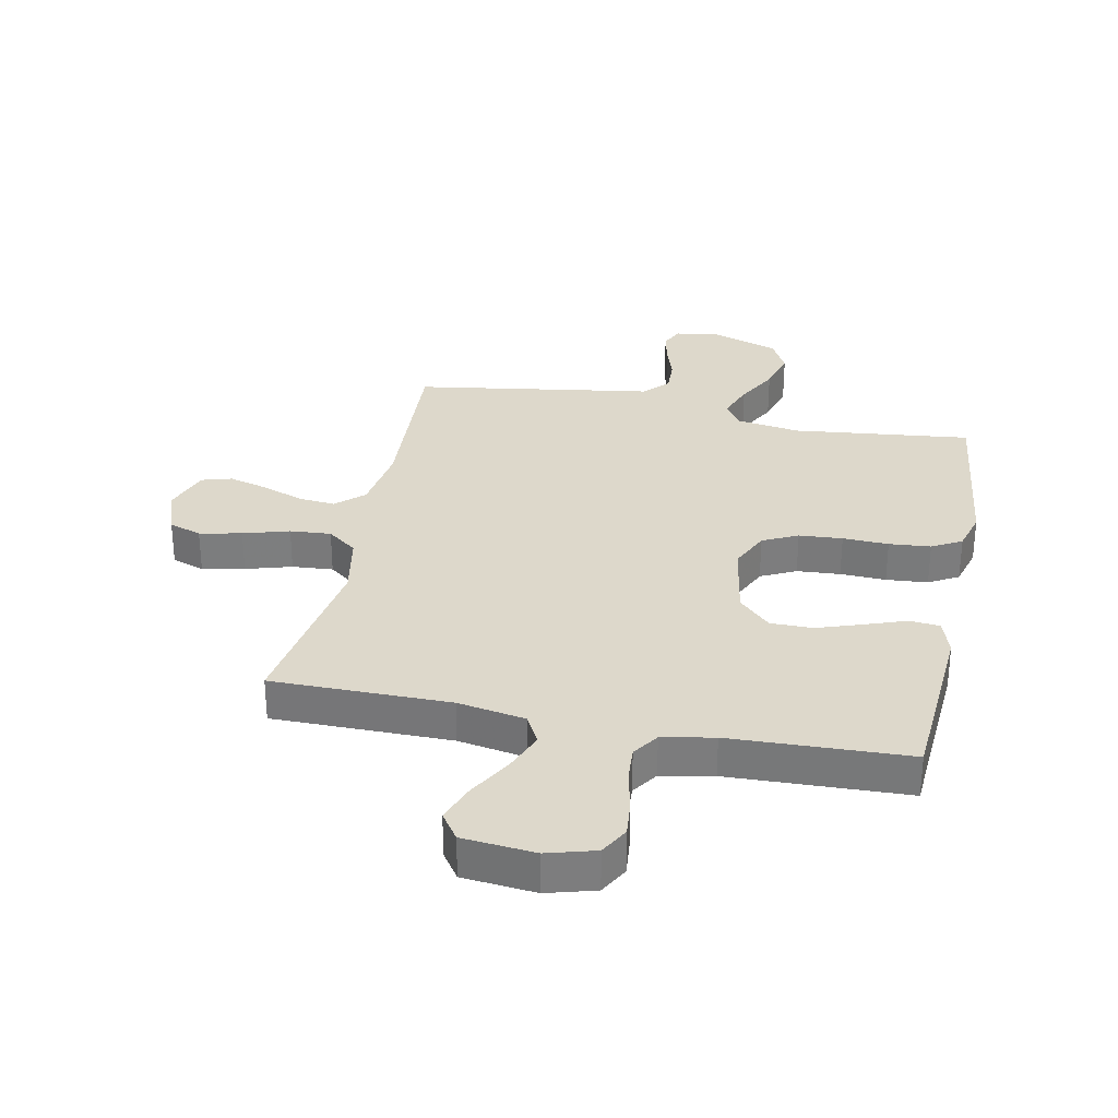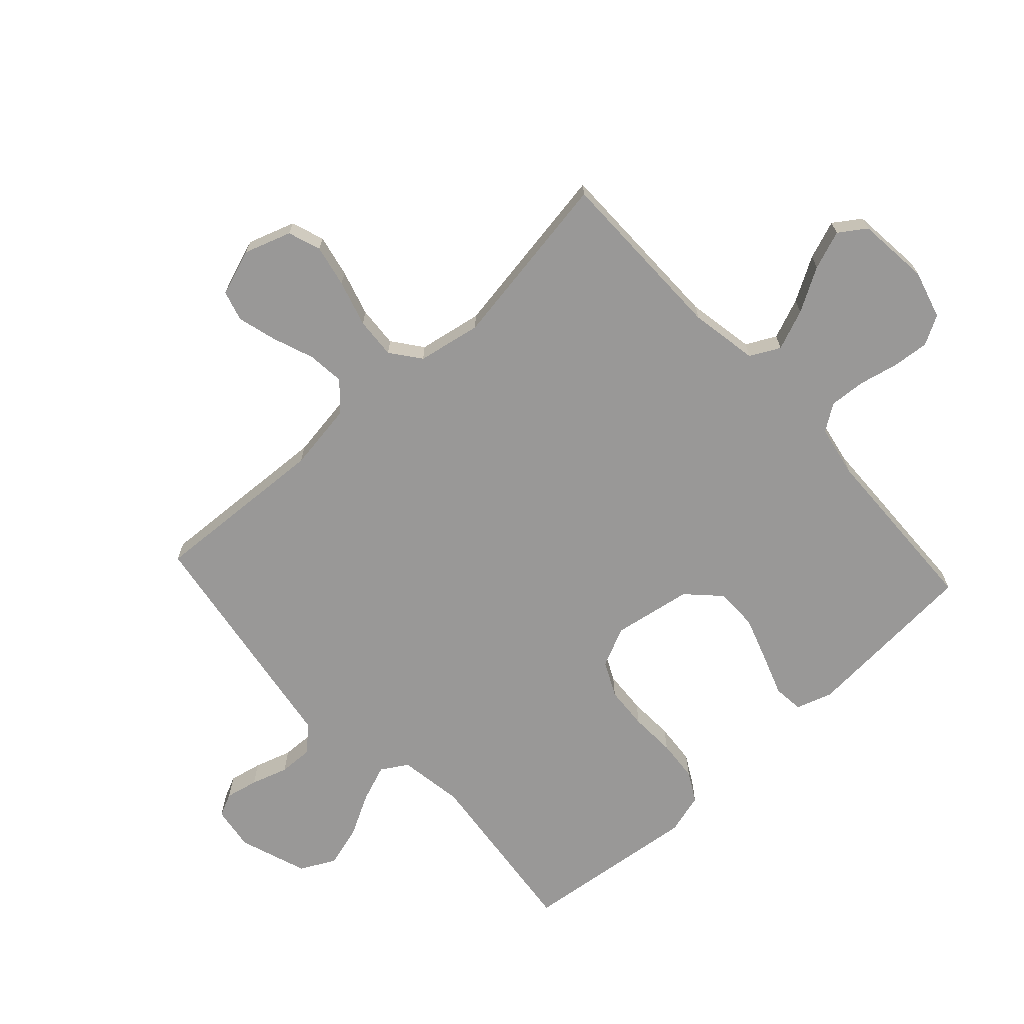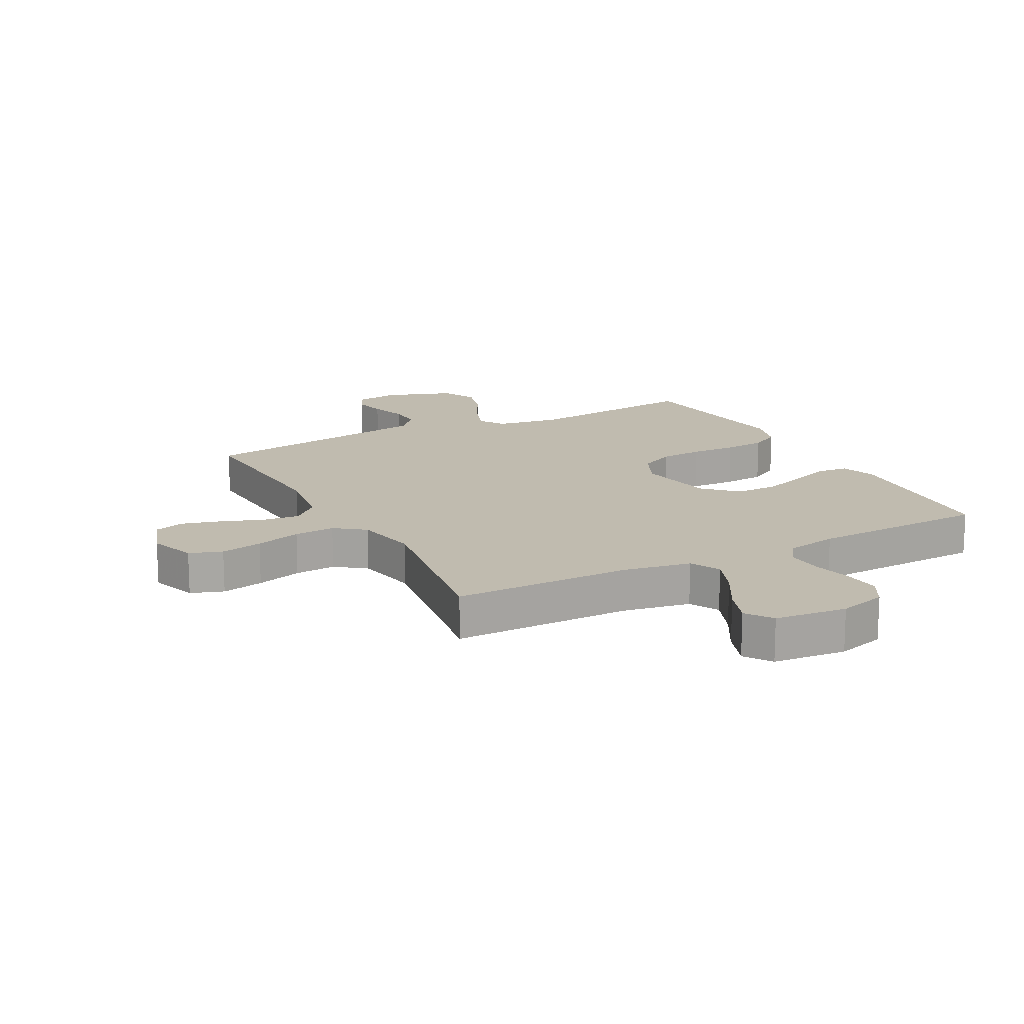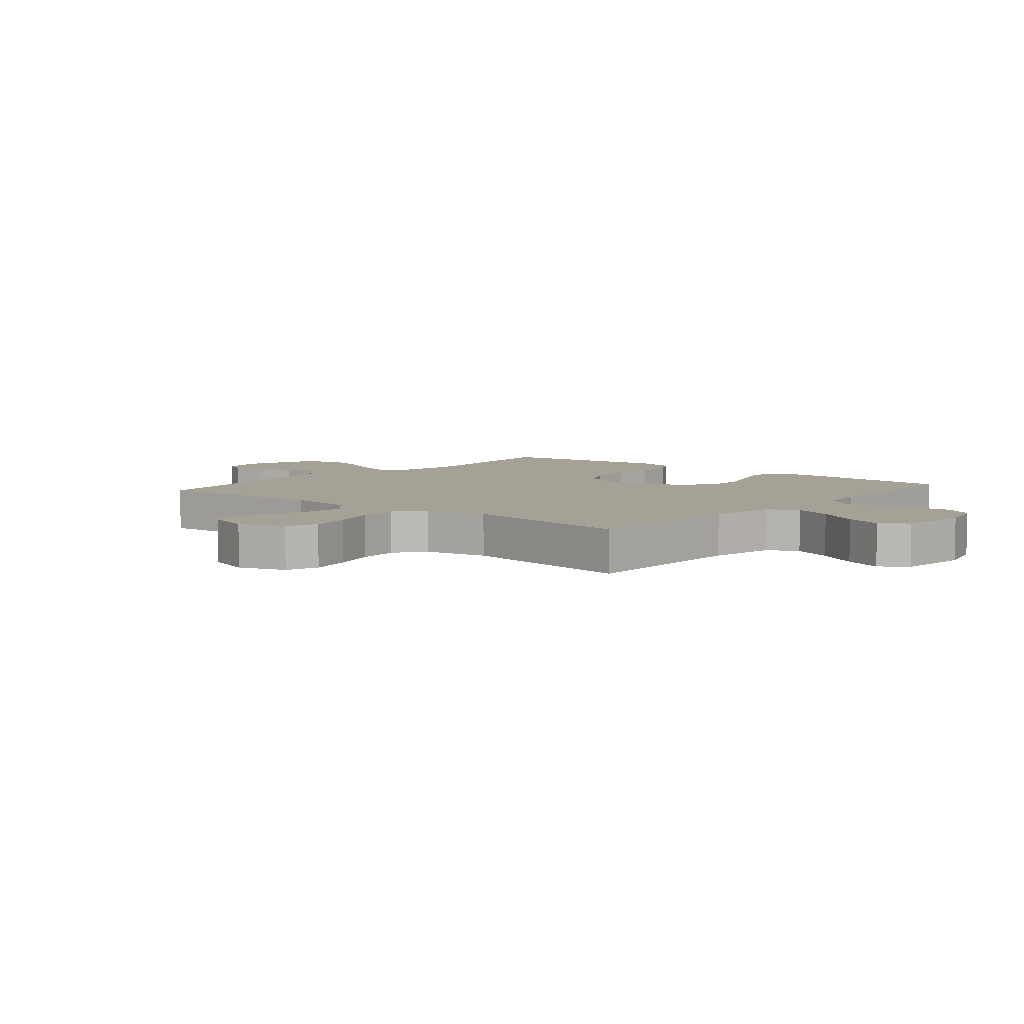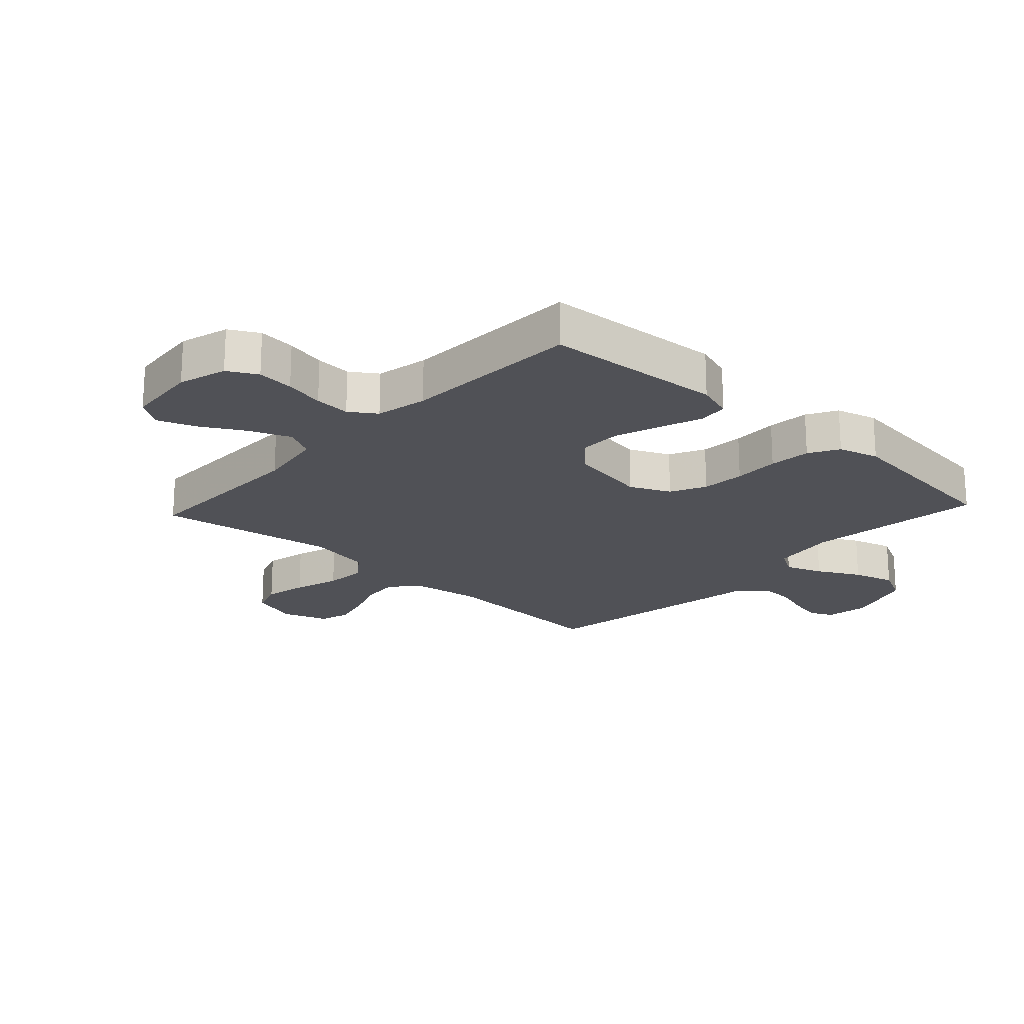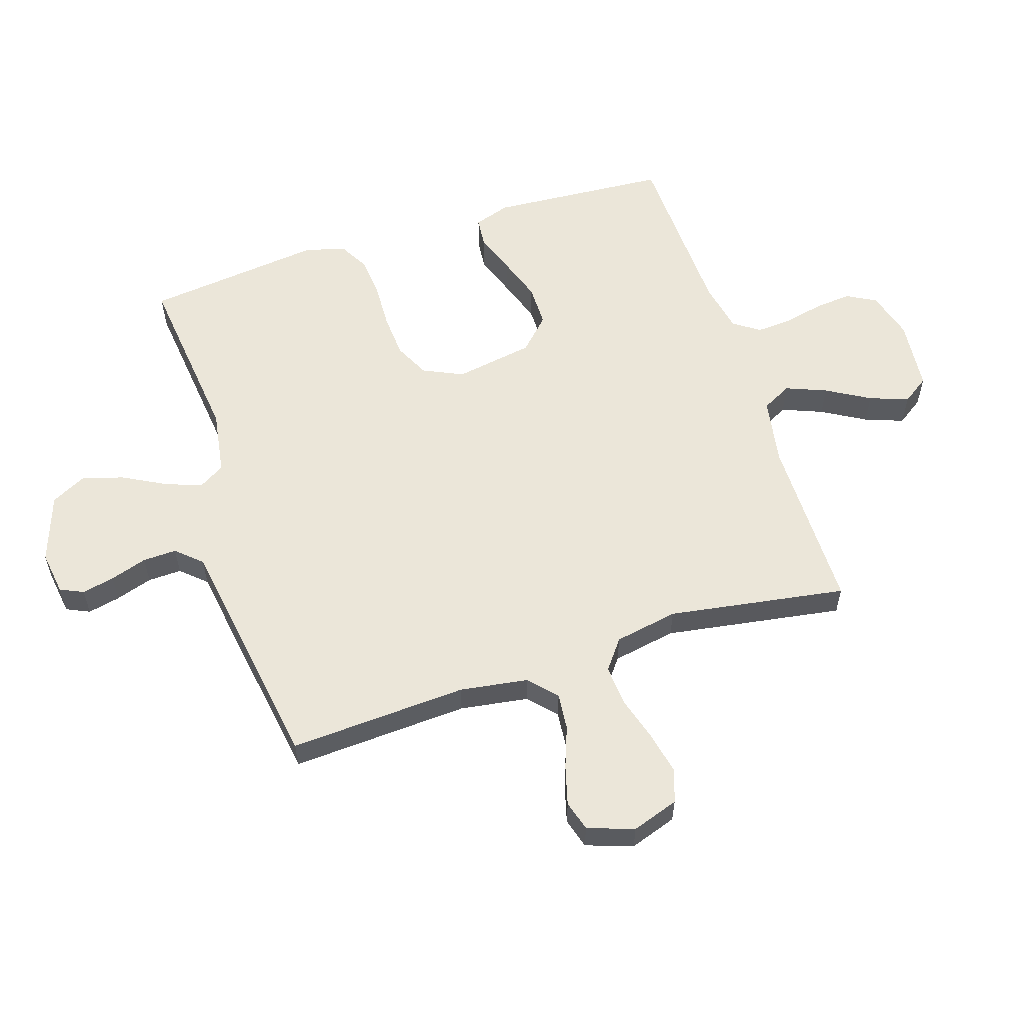
<metadata>
{"format":"obj","ext":"obj","renderer":"f3d","projection":"perspective","resolution":1024,"background":"white","views":[{"elev":31.1,"azim":11.5,"up":"+Y"},{"elev":-68.7,"azim":-47.3,"up":"+Y"},{"elev":15.9,"azim":-27.9,"up":"+Y"},{"elev":6.0,"azim":-50.0,"up":"+Y"},{"elev":-20.4,"azim":47.2,"up":"+Y"},{"elev":57.6,"azim":-107.8,"up":"+Y"}]}
</metadata>
<code>
v 0.5 0.07 0.5
v 0.52 0.07 0.2
v 0.5 0.07 0.139
v 0.449 0.07 0.134
v 0.38 0.07 0.159
v 0.304 0.07 0.185
v 0.233 0.07 0.185
v 0.18 0.07 0.133
v 0.157 0.07 0
v 0.188 0.07 -0.067
v 0.247 0.07 -0.096
v 0.32 0.07 -0.101
v 0.397 0.07 -0.098
v 0.467 0.07 -0.104
v 0.517 0.07 -0.132
v 0.536 0.07 -0.2
v 0.5 0.07 -0.5
v 0.2 0.07 -0.466
v 0.091 0.07 -0.483
v 0.064 0.07 -0.527
v 0.087 0.07 -0.589
v 0.125 0.07 -0.66
v 0.145 0.07 -0.73
v 0.115 0.07 -0.789
v 0 0.07 -0.829
v -0.074 0.07 -0.818
v -0.092 0.07 -0.779
v -0.08 0.07 -0.724
v -0.06 0.07 -0.662
v -0.058 0.07 -0.605
v -0.096 0.07 -0.563
v -0.2 0.07 -0.547
v -0.5 0.07 -0.5
v -0.483 0.07 -0.2
v -0.5 0.07 -0.085
v -0.546 0.07 -0.043
v -0.608 0.07 -0.049
v -0.678 0.07 -0.075
v -0.744 0.07 -0.093
v -0.795 0.07 -0.078
v -0.822 0.07 0
v -0.795 0.07 0.079
v -0.74 0.07 0.098
v -0.669 0.07 0.083
v -0.592 0.07 0.06
v -0.523 0.07 0.055
v -0.473 0.07 0.093
v -0.453 0.07 0.2
v -0.5 0.07 0.5
v -0.2 0.07 0.5
v -0.086 0.07 0.52
v -0.06 0.07 0.57
v -0.087 0.07 0.638
v -0.129 0.07 0.711
v -0.153 0.07 0.776
v -0.122 0.07 0.821
v 0 0.07 0.833
v 0.081 0.07 0.81
v 0.108 0.07 0.761
v 0.102 0.07 0.699
v 0.087 0.07 0.632
v 0.083 0.07 0.572
v 0.113 0.07 0.528
v 0.2 0.07 0.511
v 0.5 0 0.5
v 0.52 0 0.2
v 0.5 0 0.139
v 0.449 0 0.134
v 0.38 0 0.159
v 0.304 0 0.185
v 0.233 0 0.185
v 0.18 0 0.133
v 0.157 0 0
v 0.188 0 -0.067
v 0.247 0 -0.096
v 0.32 0 -0.101
v 0.397 0 -0.098
v 0.467 0 -0.104
v 0.517 0 -0.132
v 0.536 0 -0.2
v 0.5 0 -0.5
v 0.2 0 -0.466
v 0.091 0 -0.483
v 0.064 0 -0.527
v 0.087 0 -0.589
v 0.125 0 -0.66
v 0.145 0 -0.73
v 0.115 0 -0.789
v 0 0 -0.829
v -0.074 0 -0.818
v -0.092 0 -0.779
v -0.08 0 -0.724
v -0.06 0 -0.662
v -0.058 0 -0.605
v -0.096 0 -0.563
v -0.2 0 -0.547
v -0.5 0 -0.5
v -0.483 0 -0.2
v -0.5 0 -0.085
v -0.546 0 -0.043
v -0.608 0 -0.049
v -0.678 0 -0.075
v -0.744 0 -0.093
v -0.795 0 -0.078
v -0.822 0 0
v -0.795 0 0.079
v -0.74 0 0.098
v -0.669 0 0.083
v -0.592 0 0.06
v -0.523 0 0.055
v -0.473 0 0.093
v -0.453 0 0.2
v -0.5 0 0.5
v -0.2 0 0.5
v -0.086 0 0.52
v -0.06 0 0.57
v -0.087 0 0.638
v -0.129 0 0.711
v -0.153 0 0.776
v -0.122 0 0.821
v 0 0 0.833
v 0.081 0 0.81
v 0.108 0 0.761
v 0.102 0 0.699
v 0.087 0 0.632
v 0.083 0 0.572
v 0.113 0 0.528
v 0.2 0 0.511
f 59 60 61
f 58 59 61
f 57 58 61
f 56 57 61
f 55 56 61
f 54 55 61
f 53 54 61
f 52 53 61 62
f 51 52 62 63
f 48 49 50
f 51 63 64
f 50 51 64
f 48 50 64
f 47 48 64
f 43 44 45
f 42 43 45
f 41 42 45
f 40 41 45
f 39 40 45
f 38 39 45
f 37 38 45
f 36 37 45 46
f 47 64 1
f 46 47 1
f 36 46 1
f 35 36 1
f 31 32 33 34
f 27 28 29
f 26 27 29
f 25 26 29
f 24 25 29
f 23 24 29
f 22 23 29
f 21 22 29
f 20 21 29 30
f 19 20 30 31
f 16 17 18
f 15 16 18
f 14 15 18
f 13 14 18
f 12 13 18
f 11 12 18 19
f 31 34 35
f 19 31 35
f 11 19 35
f 10 11 35
f 3 4 5
f 2 3 5
f 1 2 5
f 1 5 6
f 9 10 35
f 8 9 35
f 7 8 35 1
f 1 6 7
f 125 124 123
f 125 123 122
f 125 122 121
f 125 121 120
f 125 120 119
f 125 119 118
f 125 118 117
f 126 125 117 116
f 127 126 116 115
f 114 113 112
f 128 127 115
f 128 115 114
f 128 114 112
f 128 112 111
f 109 108 107
f 109 107 106
f 109 106 105
f 109 105 104
f 109 104 103
f 109 103 102
f 109 102 101
f 110 109 101 100
f 65 128 111
f 65 111 110
f 65 110 100
f 65 100 99
f 98 97 96 95
f 93 92 91
f 93 91 90
f 93 90 89
f 93 89 88
f 93 88 87
f 93 87 86
f 93 86 85
f 94 93 85 84
f 95 94 84 83
f 82 81 80
f 82 80 79
f 82 79 78
f 82 78 77
f 82 77 76
f 83 82 76 75
f 99 98 95
f 99 95 83
f 99 83 75
f 99 75 74
f 69 68 67
f 69 67 66
f 69 66 65
f 70 69 65
f 99 74 73
f 99 73 72
f 65 99 72 71
f 71 70 65
f 1 65 66 2
f 2 66 67 3
f 3 67 68 4
f 4 68 69 5
f 5 69 70 6
f 6 70 71 7
f 7 71 72 8
f 8 72 73 9
f 9 73 74 10
f 10 74 75 11
f 11 75 76 12
f 12 76 77 13
f 13 77 78 14
f 14 78 79 15
f 15 79 80 16
f 16 80 81 17
f 17 81 82 18
f 18 82 83 19
f 19 83 84 20
f 20 84 85 21
f 21 85 86 22
f 22 86 87 23
f 23 87 88 24
f 24 88 89 25
f 25 89 90 26
f 26 90 91 27
f 27 91 92 28
f 28 92 93 29
f 29 93 94 30
f 30 94 95 31
f 31 95 96 32
f 32 96 97 33
f 33 97 98 34
f 34 98 99 35
f 35 99 100 36
f 36 100 101 37
f 37 101 102 38
f 38 102 103 39
f 39 103 104 40
f 40 104 105 41
f 41 105 106 42
f 42 106 107 43
f 43 107 108 44
f 44 108 109 45
f 45 109 110 46
f 46 110 111 47
f 47 111 112 48
f 48 112 113 49
f 49 113 114 50
f 50 114 115 51
f 51 115 116 52
f 52 116 117 53
f 53 117 118 54
f 54 118 119 55
f 55 119 120 56
f 56 120 121 57
f 57 121 122 58
f 58 122 123 59
f 59 123 124 60
f 60 124 125 61
f 61 125 126 62
f 62 126 127 63
f 63 127 128 64
f 64 128 65 1

</code>
